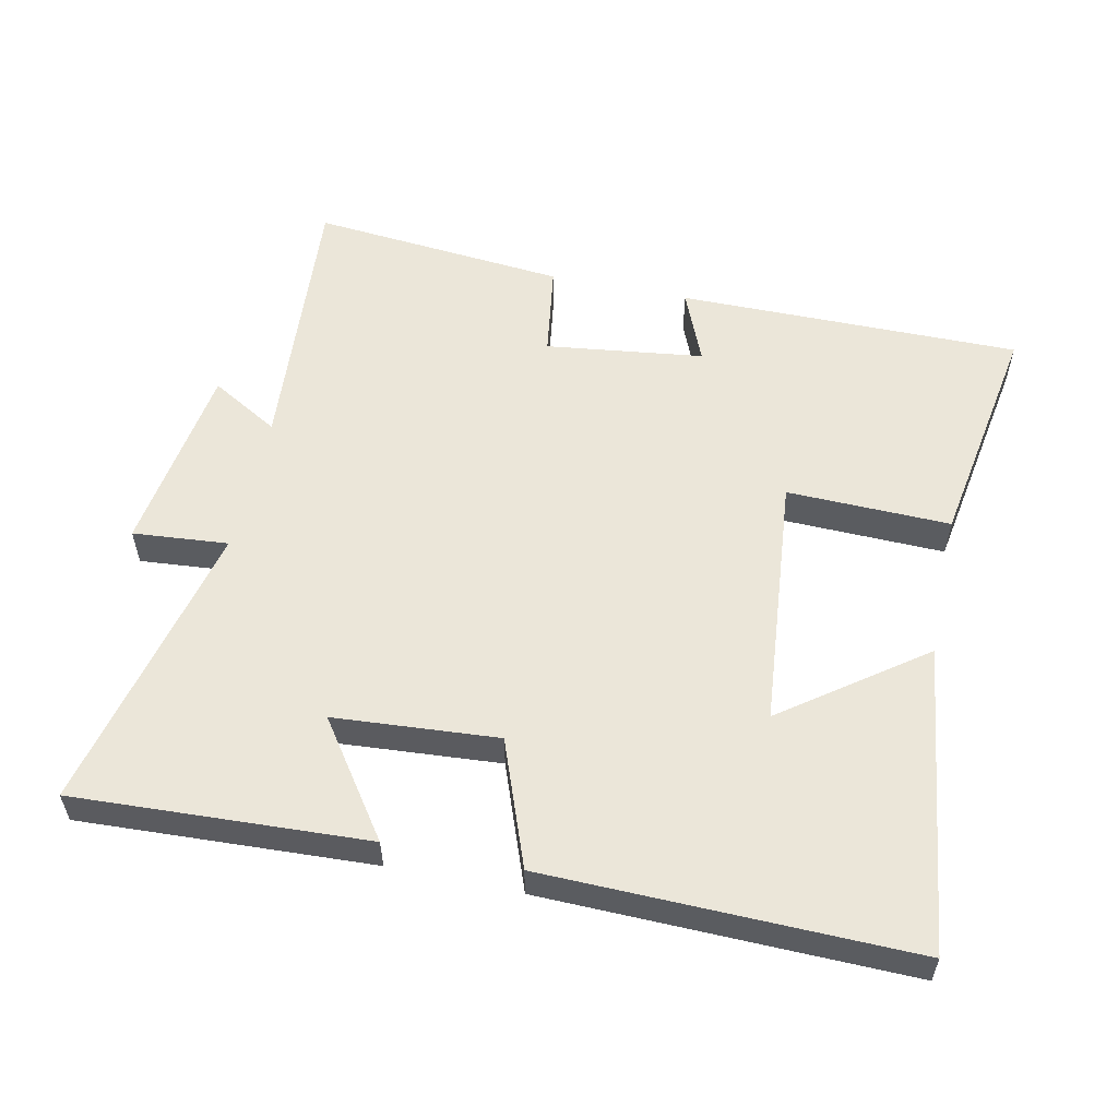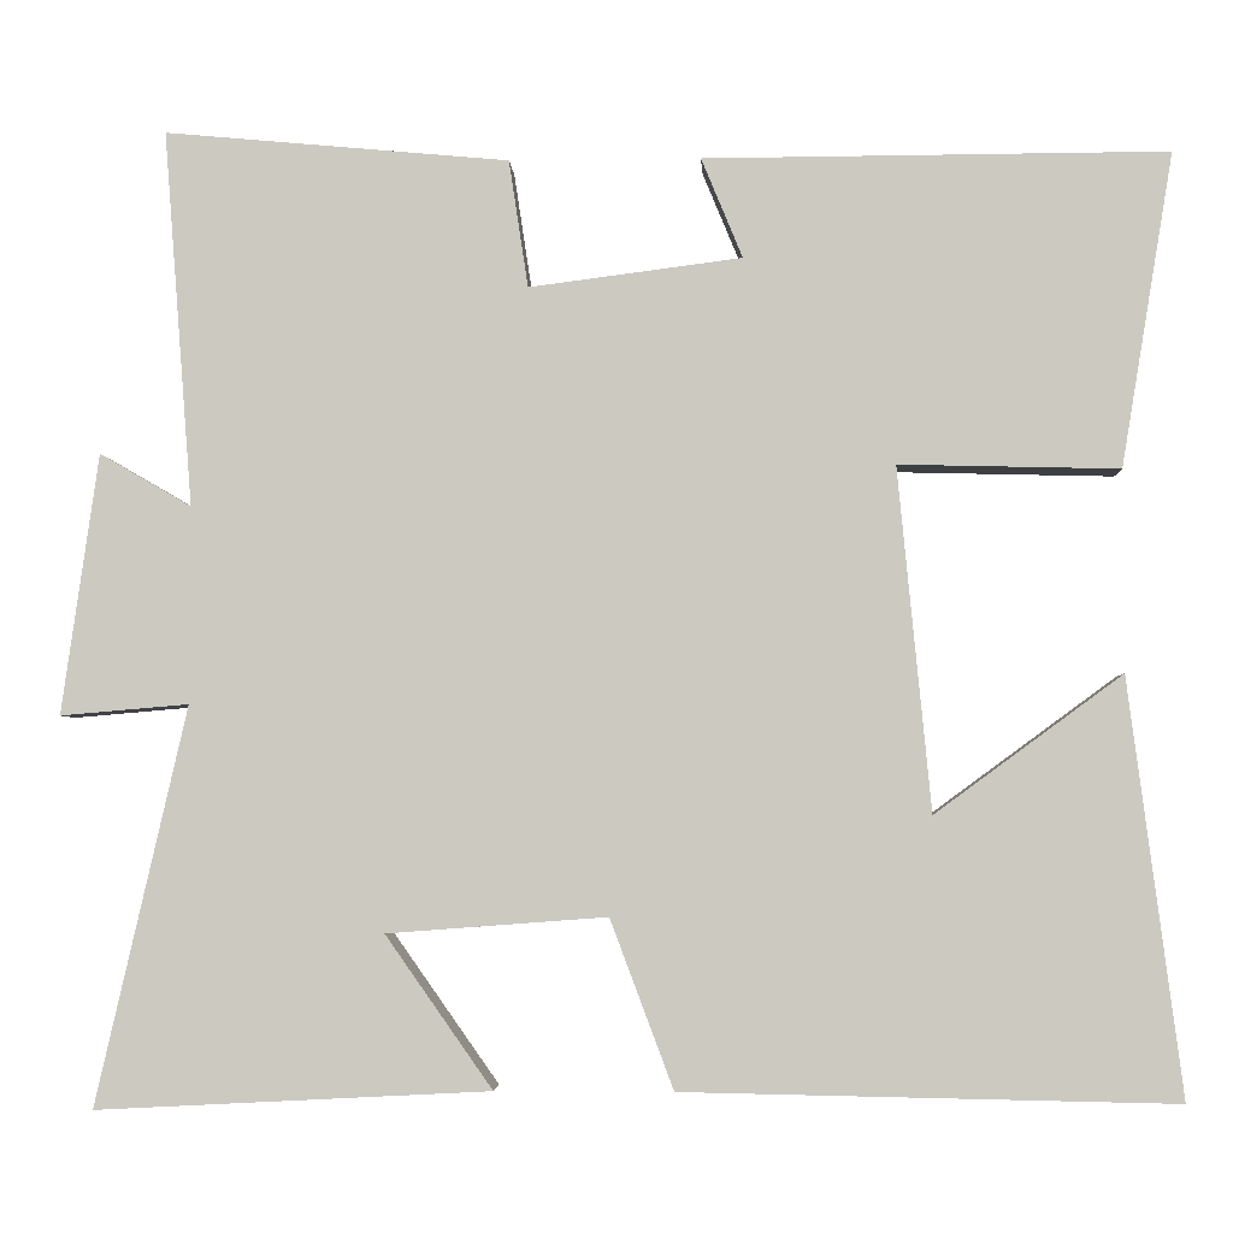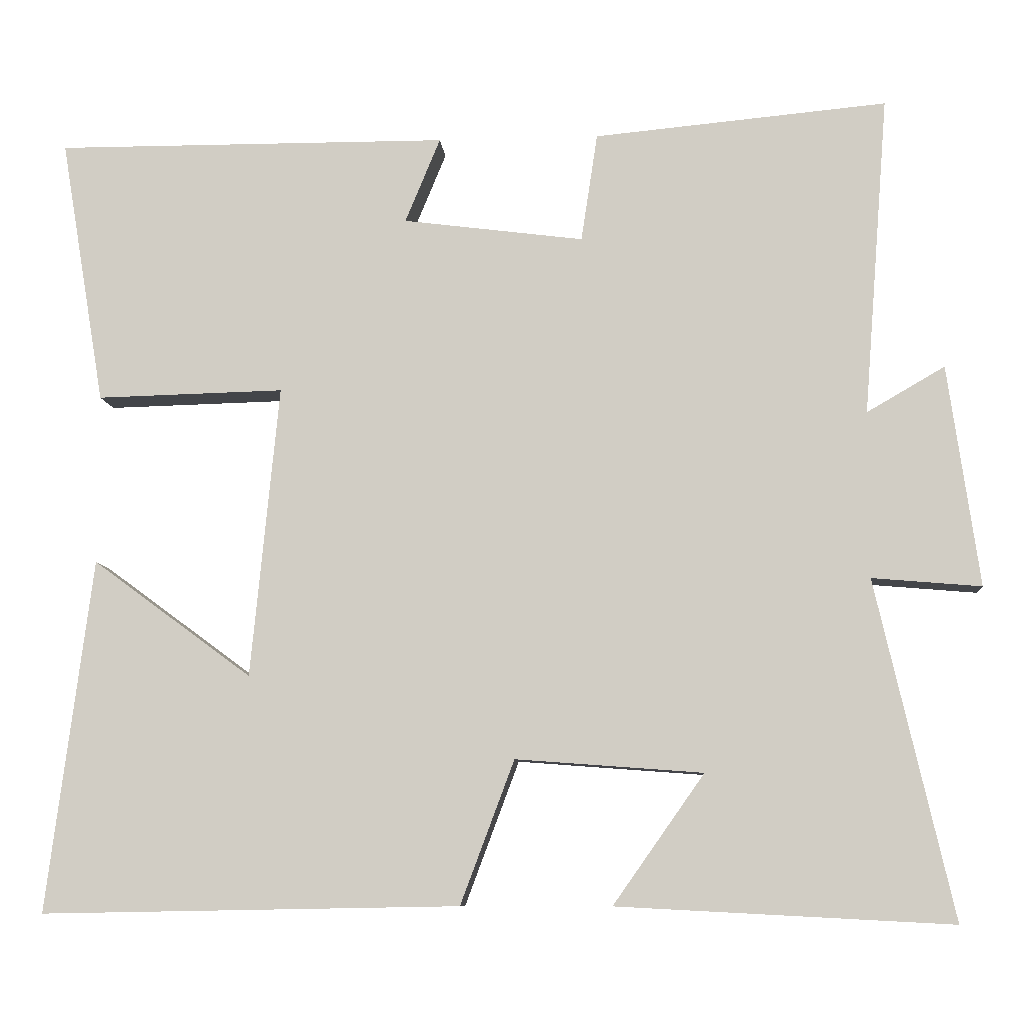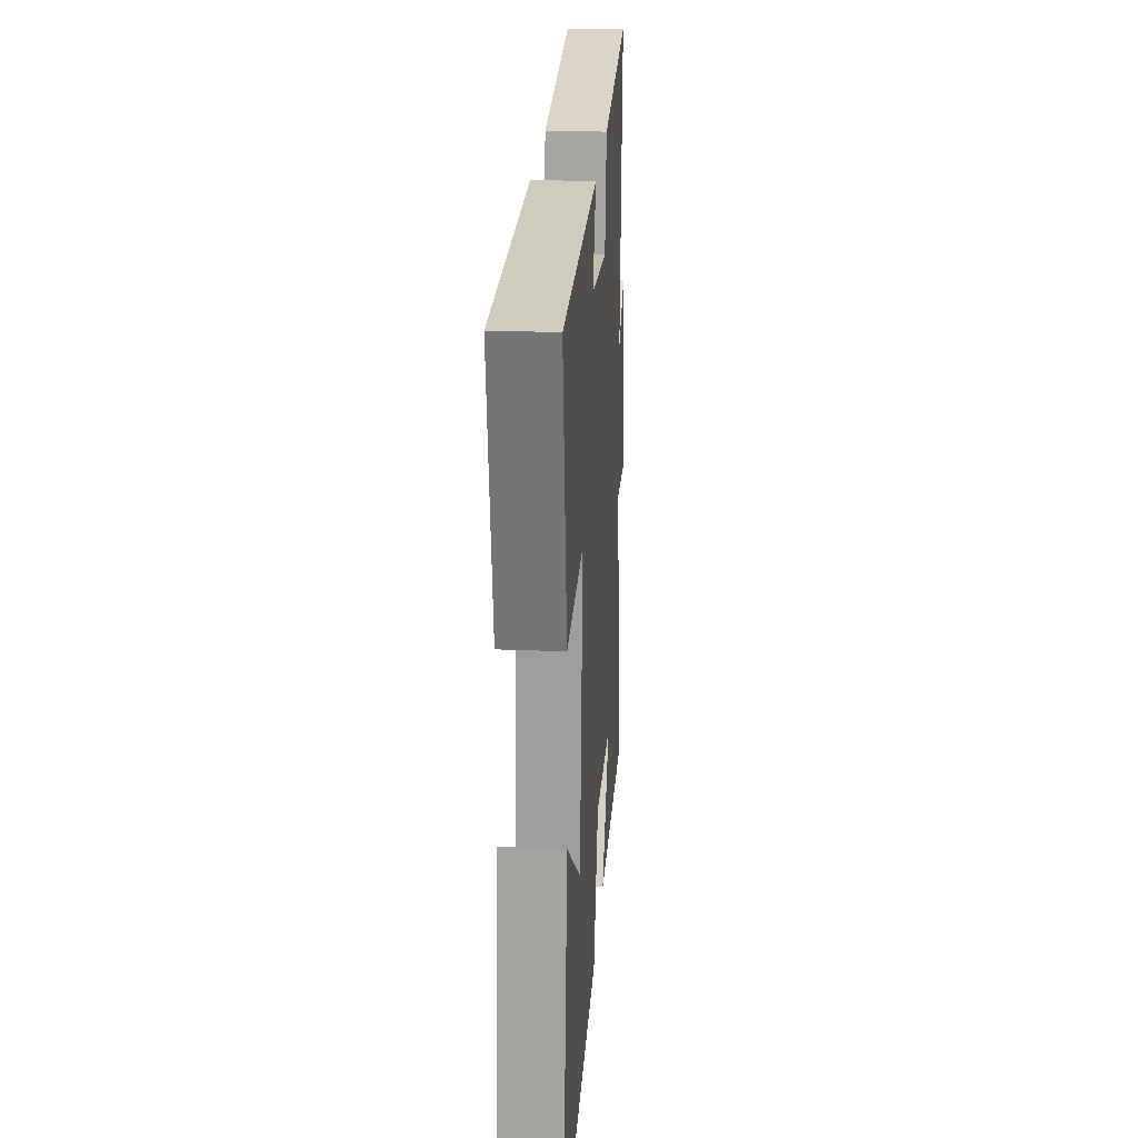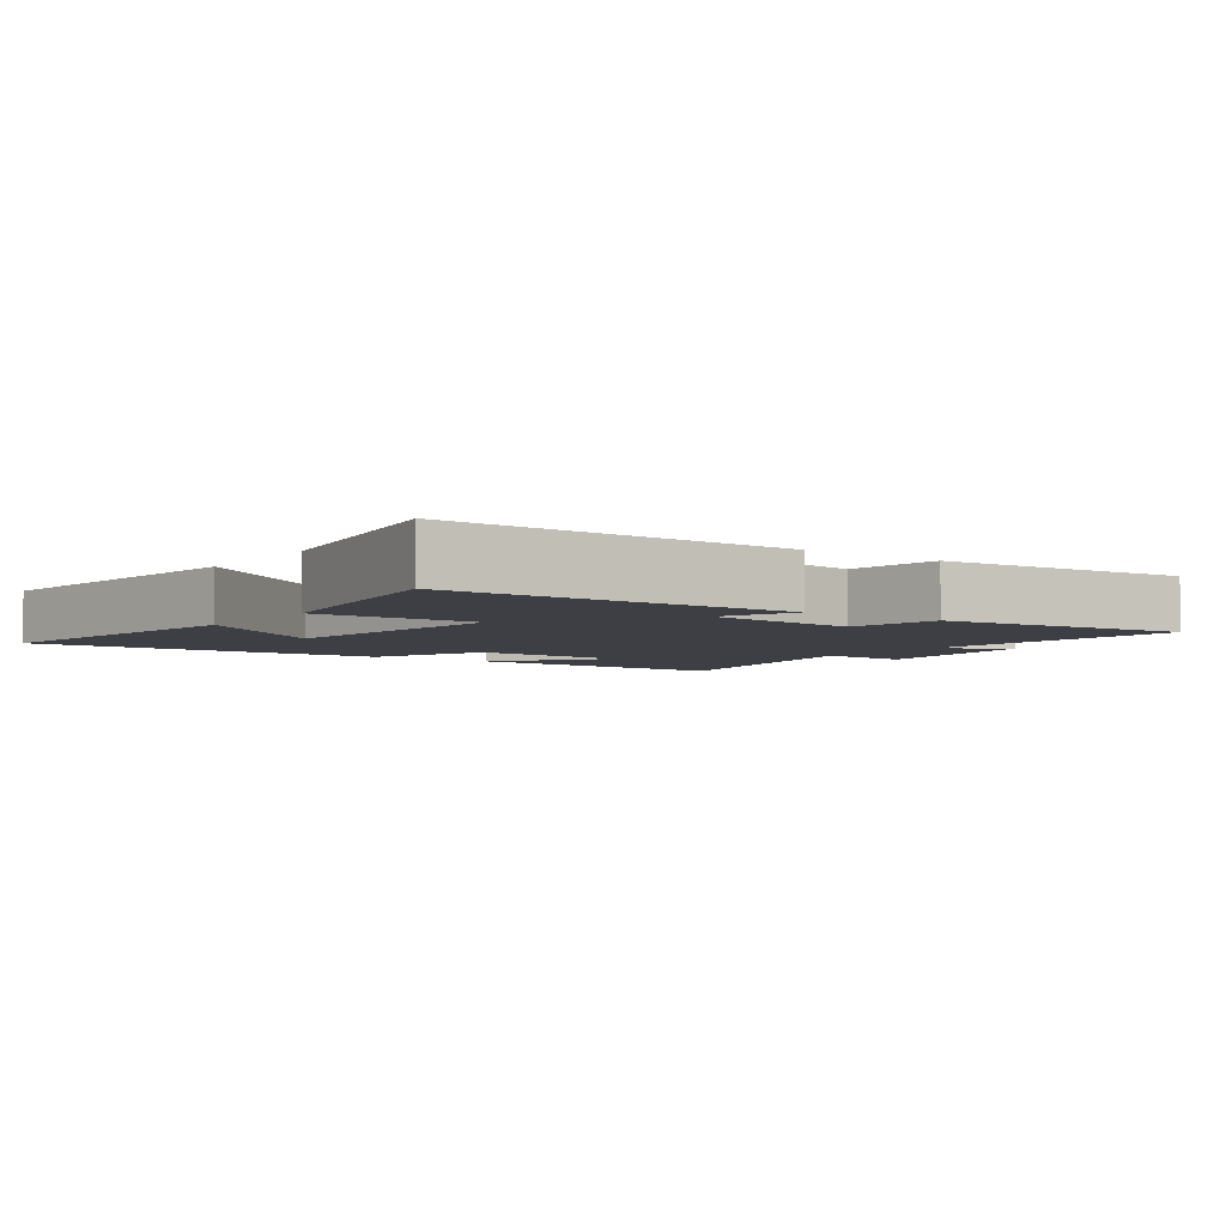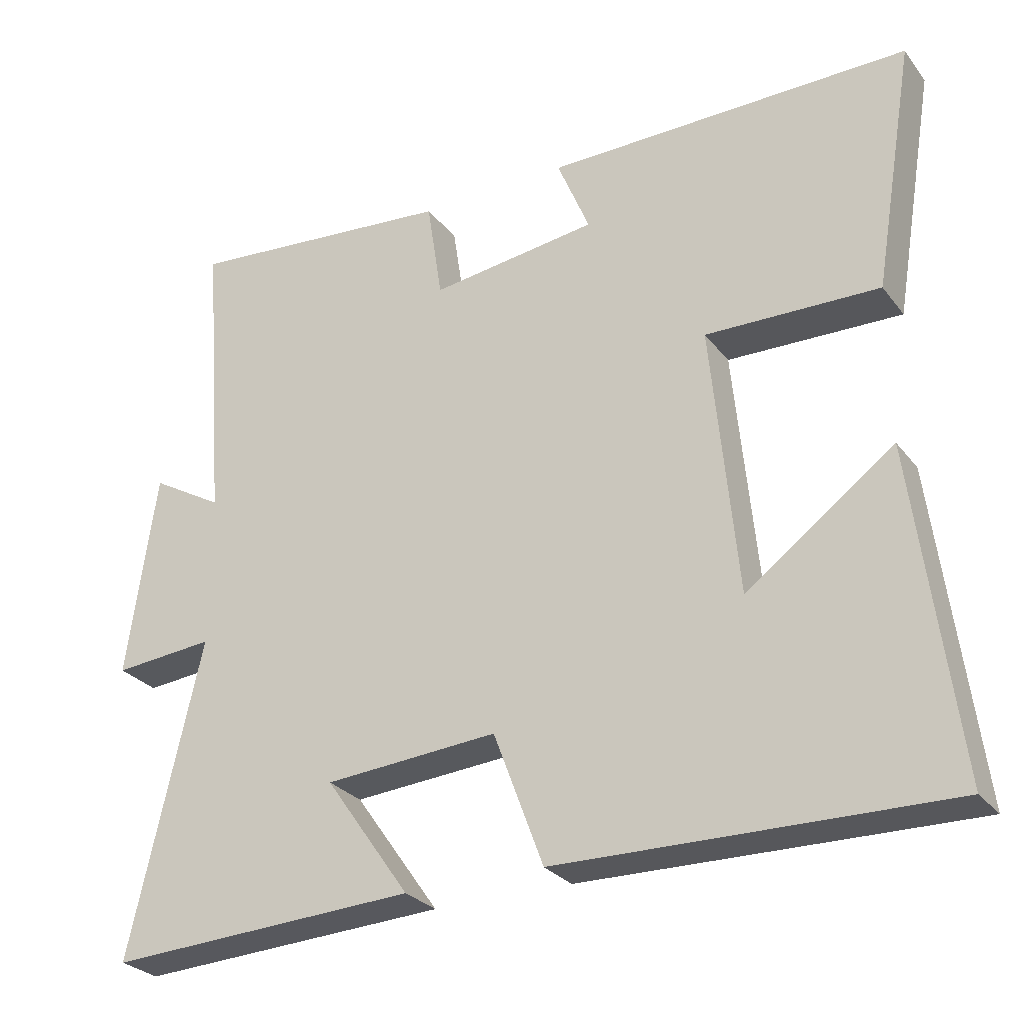
<metadata>
{"format":"obj","ext":"obj","renderer":"f3d","projection":"perspective","resolution":1024,"background":"white","views":[{"elev":55.7,"azim":-167.9,"up":"+Y"},{"elev":-3.9,"azim":-177.2,"up":"+Z"},{"elev":-8.6,"azim":4.6,"up":"+Z"},{"elev":23.9,"azim":-86.1,"up":"+Z"},{"elev":-4.5,"azim":-35.8,"up":"+Y"},{"elev":-27.8,"azim":-150.4,"up":"+Z"}]}
</metadata>
<code>
v 0.532 0.07 0.535
v 0.5 0.07 0.125
v 0.6 0.07 0.183
v 0.64 0.07 -0.101
v 0.5 0.07 -0.089
v 0.599 0.07 -0.522
v 0.17 0.07 -0.5
v 0.287 0.07 -0.334
v 0.047 0.07 -0.316
v -0.022 0.07 -0.5
v -0.558 0.07 -0.51
v -0.5 0.07 -0.058
v -0.296 0.07 -0.208
v -0.26 0.07 0.166
v -0.5 0.07 0.16
v -0.557 0.07 0.502
v -0.052 0.07 0.5
v -0.097 0.07 0.391
v 0.135 0.07 0.361
v 0.156 0.07 0.5
v 0.532 0 0.535
v 0.5 0 0.125
v 0.6 0 0.183
v 0.64 0 -0.101
v 0.5 0 -0.089
v 0.599 0 -0.522
v 0.17 0 -0.5
v 0.287 0 -0.334
v 0.047 0 -0.316
v -0.022 0 -0.5
v -0.558 0 -0.51
v -0.5 0 -0.058
v -0.296 0 -0.208
v -0.26 0 0.166
v -0.5 0 0.16
v -0.557 0 0.502
v -0.052 0 0.5
v -0.097 0 0.391
v 0.135 0 0.361
v 0.156 0 0.5
f 19 20 1 2
f 18 19 2
f 15 16 17 18
f 14 15 18
f 13 14 18 2
f 10 11 12 13
f 9 10 13
f 8 9 13 2
f 5 6 7 8
f 5 8 2 3
f 3 4 5
f 22 21 40 39
f 22 39 38
f 38 37 36 35
f 38 35 34
f 22 38 34 33
f 33 32 31 30
f 33 30 29
f 22 33 29 28
f 28 27 26 25
f 23 22 28 25
f 25 24 23
f 1 21 22 2
f 2 22 23 3
f 3 23 24 4
f 4 24 25 5
f 5 25 26 6
f 6 26 27 7
f 7 27 28 8
f 8 28 29 9
f 9 29 30 10
f 10 30 31 11
f 11 31 32 12
f 12 32 33 13
f 13 33 34 14
f 14 34 35 15
f 15 35 36 16
f 16 36 37 17
f 17 37 38 18
f 18 38 39 19
f 19 39 40 20
f 20 40 21 1

</code>
